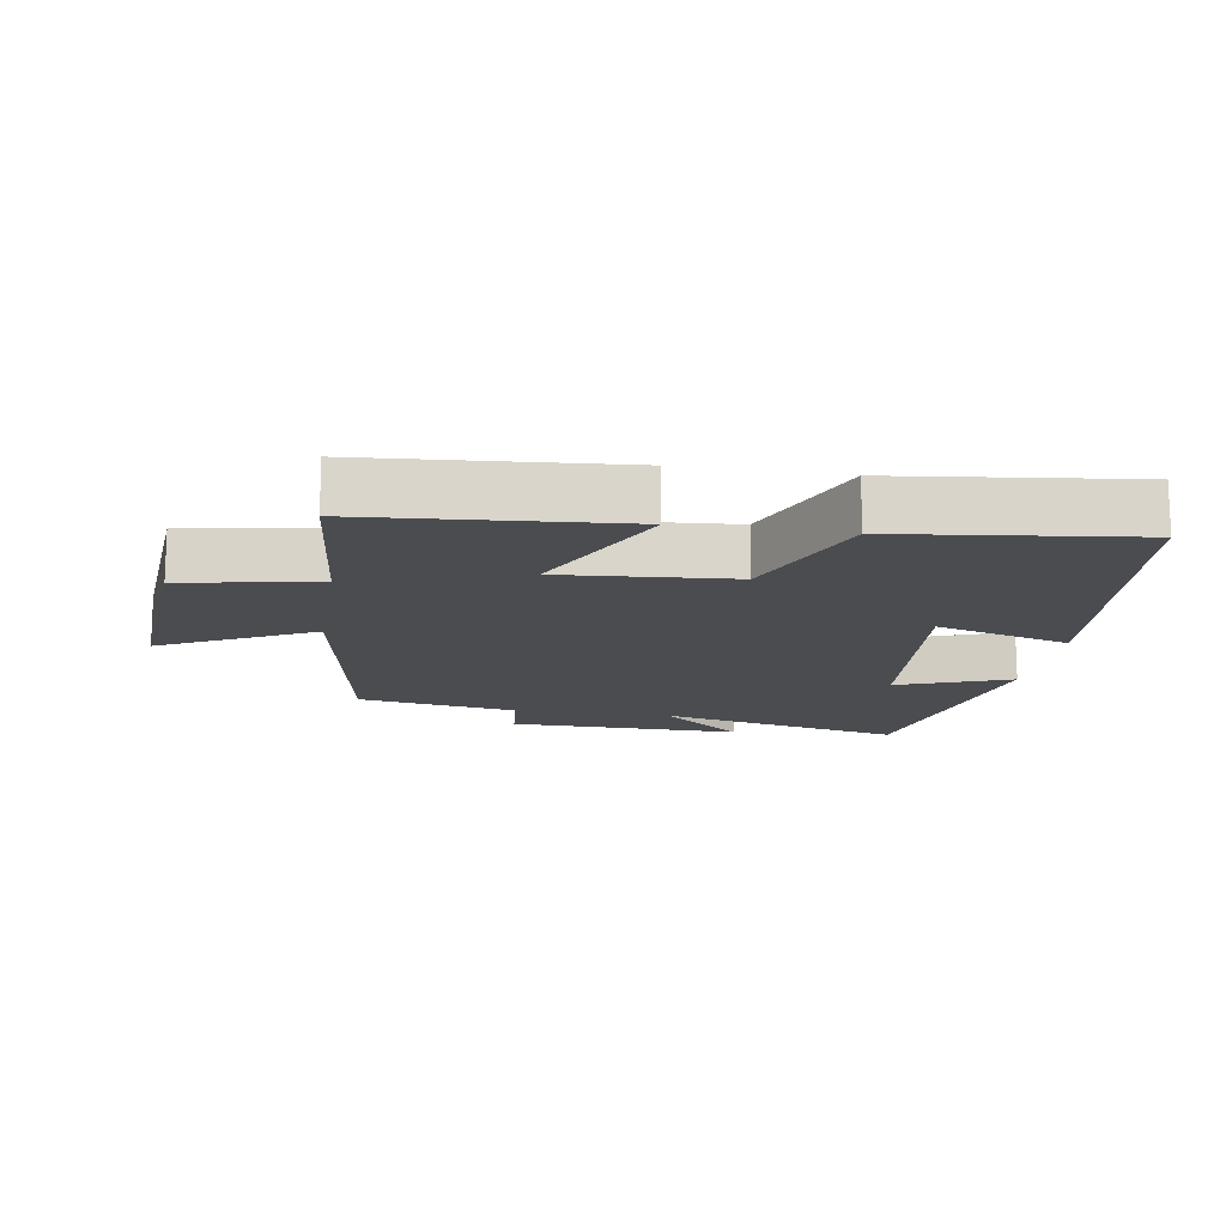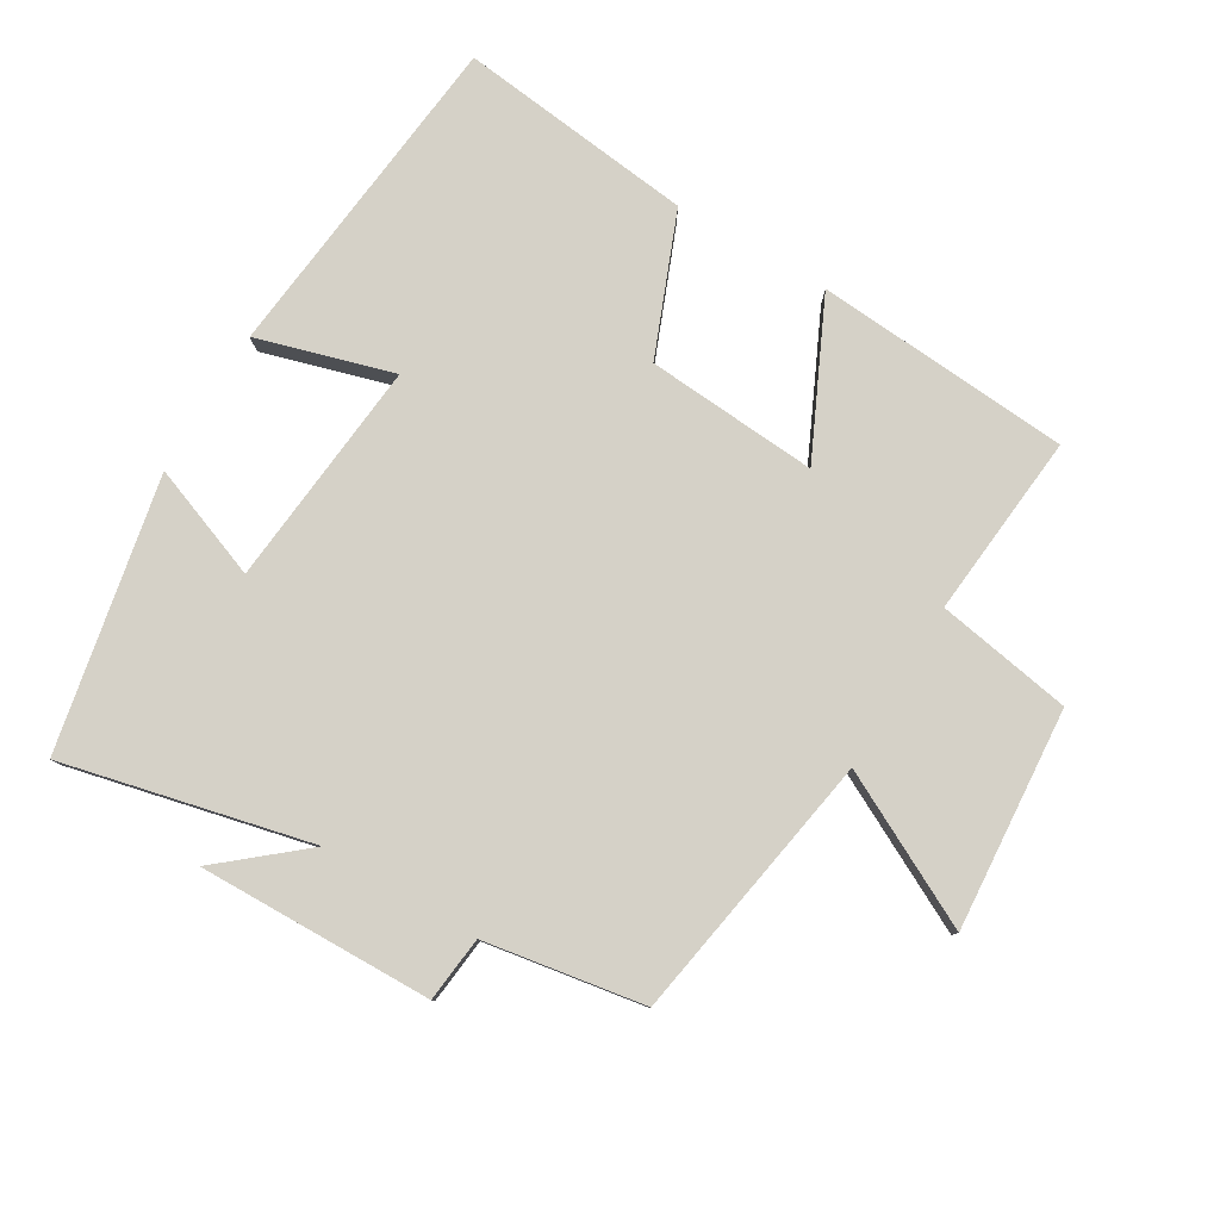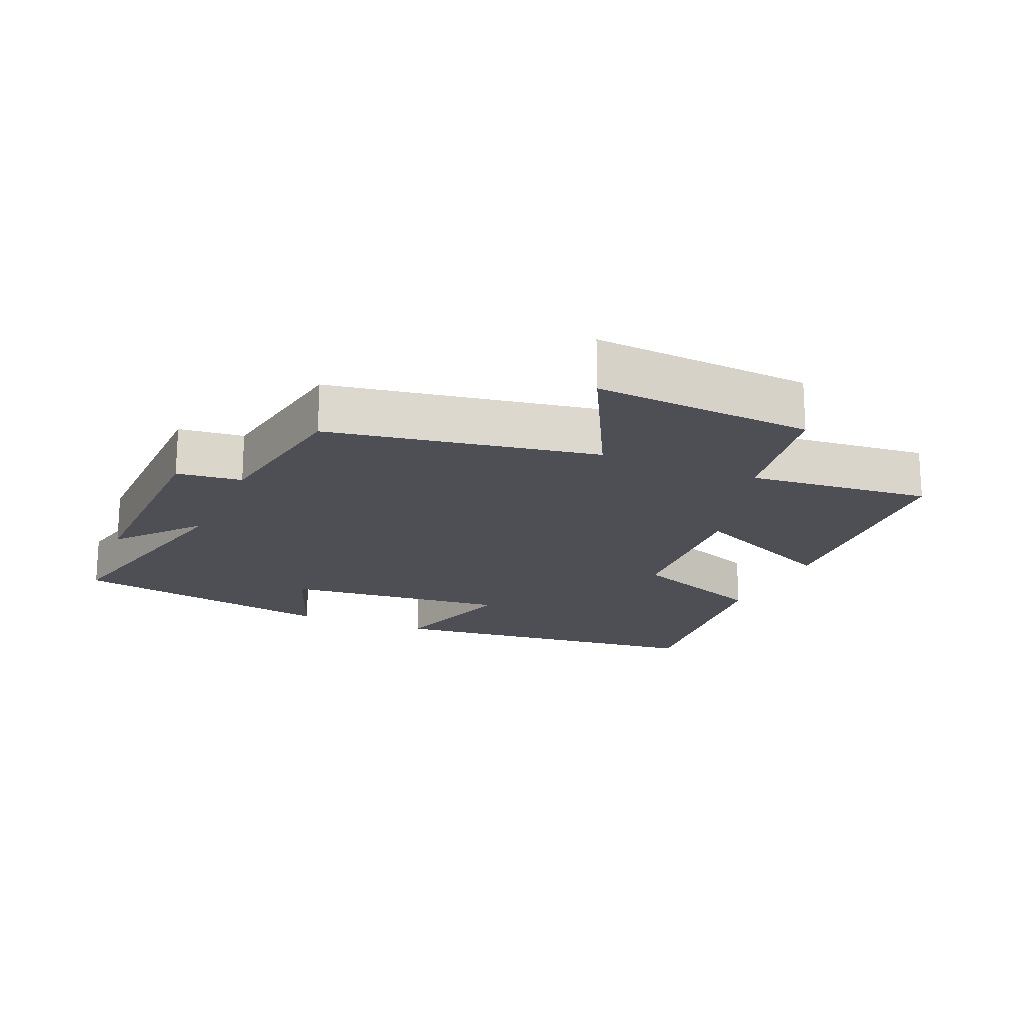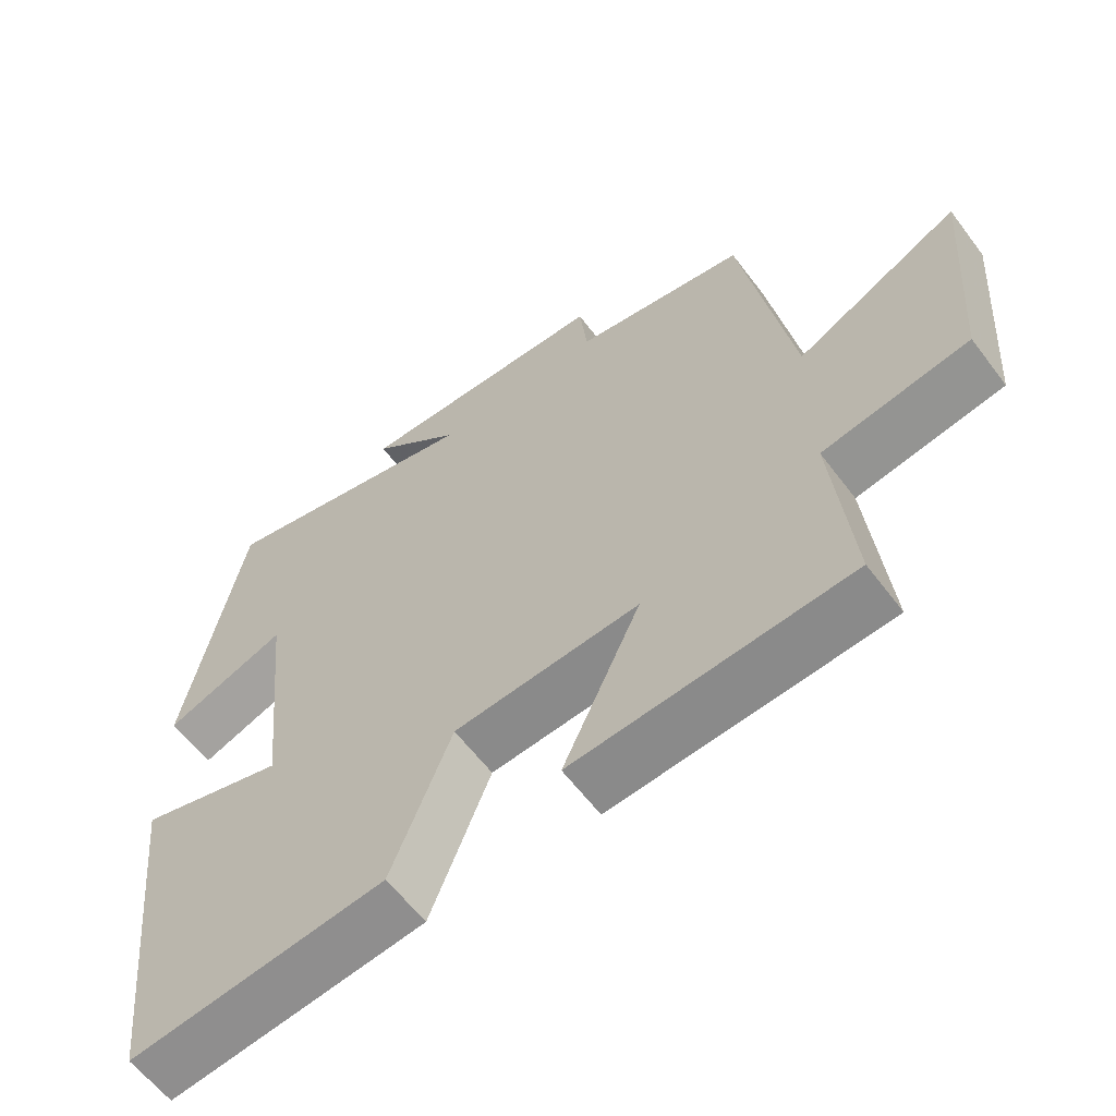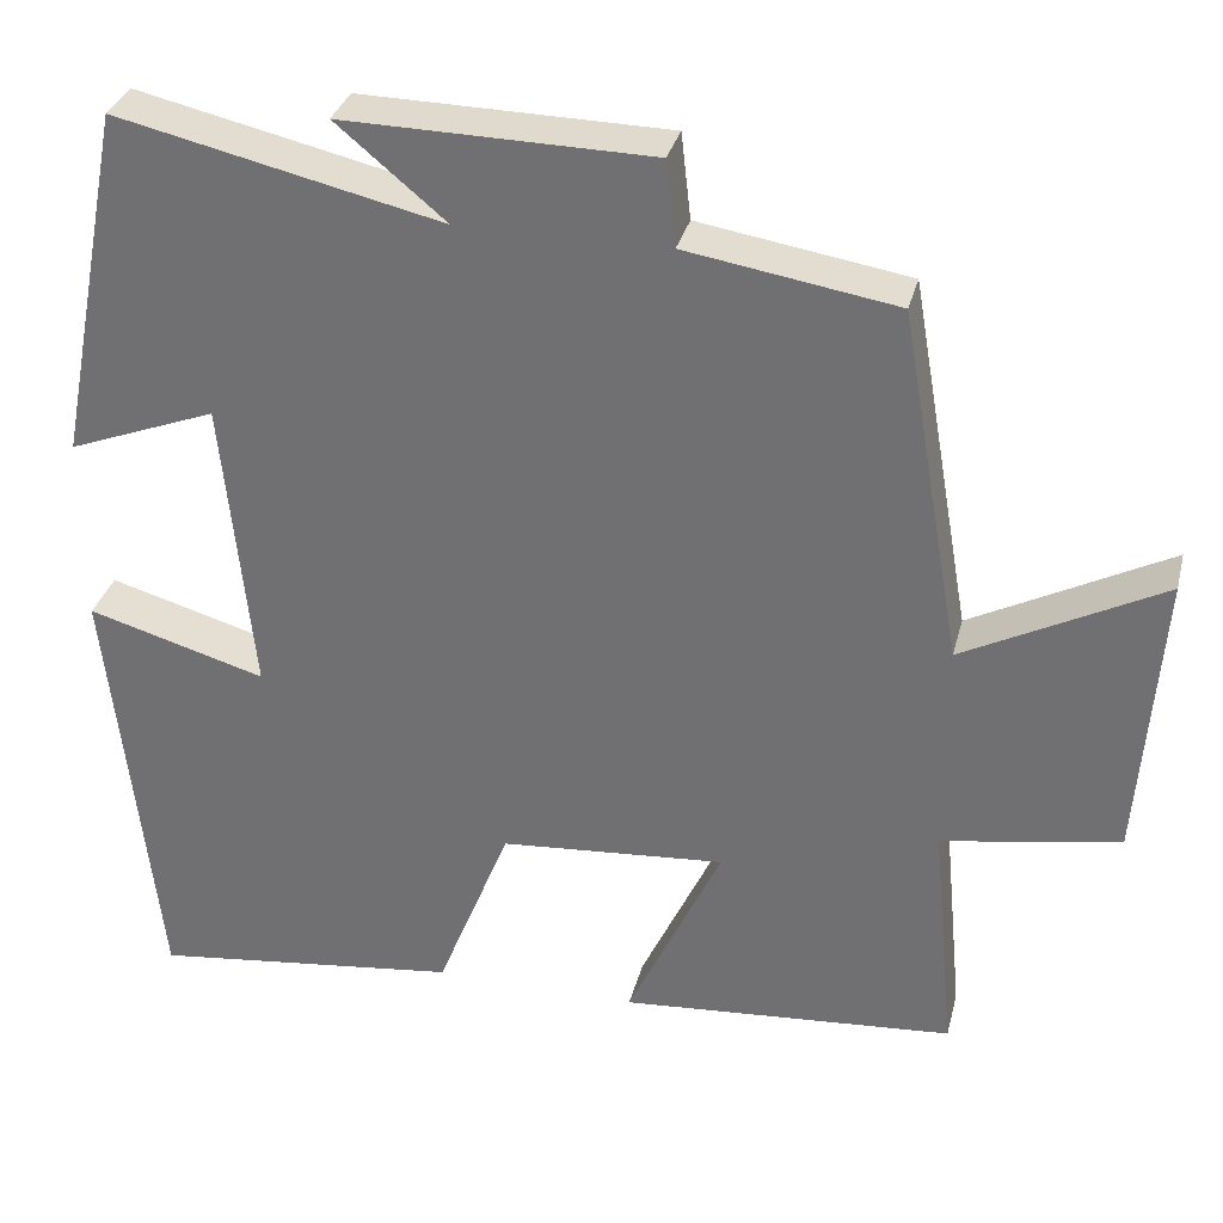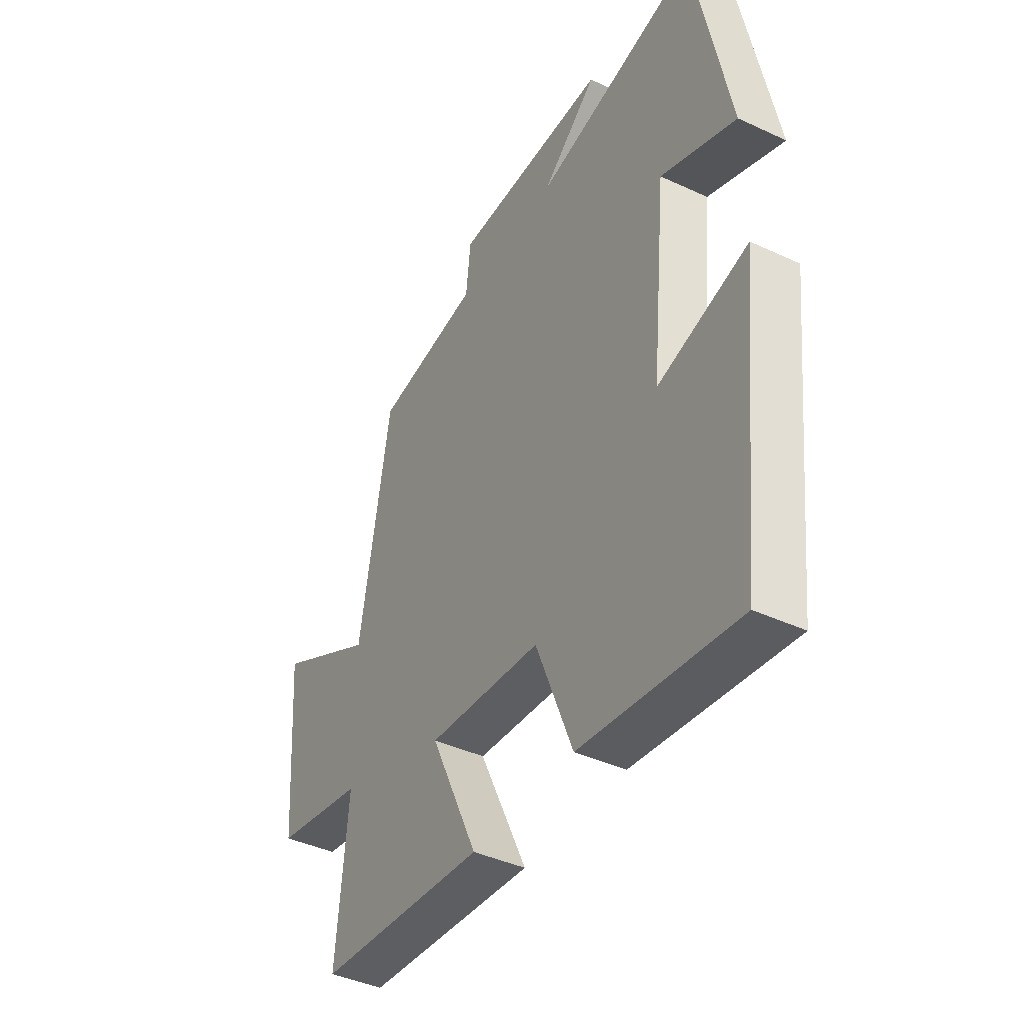
<metadata>
{"format":"obj","ext":"obj","renderer":"f3d","projection":"perspective","resolution":1024,"background":"white","views":[{"elev":-14.7,"azim":170.8,"up":"+Y"},{"elev":79.7,"azim":30.5,"up":"+Y"},{"elev":-18.4,"azim":66.6,"up":"+Y"},{"elev":-60.5,"azim":36.8,"up":"+Z"},{"elev":32.5,"azim":13.9,"up":"+Z"},{"elev":-41.2,"azim":-119.5,"up":"+Z"}]}
</metadata>
<code>
v -0.42 0.07 0.585
v -0.049 0.07 0.5
v -0.174 0.07 0.604
v 0.178 0.07 0.598
v 0.189 0.07 0.5
v 0.429 0.07 0.461
v 0.5 0.07 0.056
v 0.727 0.07 0.174
v 0.703 0.07 -0.158
v 0.5 0.07 -0.194
v 0.527 0.07 -0.47
v 0.144 0.07 -0.5
v 0.252 0.07 -0.269
v -0.006 0.07 -0.289
v -0.09 0.07 -0.5
v -0.445 0.07 -0.543
v -0.5 0.07 -0.041
v -0.296 0.07 -0.1
v -0.33 0.07 0.242
v -0.5 0.07 0.177
v -0.42 0 0.585
v -0.049 0 0.5
v -0.174 0 0.604
v 0.178 0 0.598
v 0.189 0 0.5
v 0.429 0 0.461
v 0.5 0 0.056
v 0.727 0 0.174
v 0.703 0 -0.158
v 0.5 0 -0.194
v 0.527 0 -0.47
v 0.144 0 -0.5
v 0.252 0 -0.269
v -0.006 0 -0.289
v -0.09 0 -0.5
v -0.445 0 -0.543
v -0.5 0 -0.041
v -0.296 0 -0.1
v -0.33 0 0.242
v -0.5 0 0.177
f 19 20 1 2
f 18 19 2
f 15 16 17 18
f 14 15 18 2
f 13 14 2
f 10 11 12 13
f 10 13 2
f 7 8 9 10
f 5 6 7 10
f 5 10 2
f 2 3 4 5
f 22 21 40 39
f 22 39 38
f 38 37 36 35
f 22 38 35 34
f 22 34 33
f 33 32 31 30
f 22 33 30
f 30 29 28 27
f 30 27 26 25
f 22 30 25
f 25 24 23 22
f 1 21 22 2
f 2 22 23 3
f 3 23 24 4
f 4 24 25 5
f 5 25 26 6
f 6 26 27 7
f 7 27 28 8
f 8 28 29 9
f 9 29 30 10
f 10 30 31 11
f 11 31 32 12
f 12 32 33 13
f 13 33 34 14
f 14 34 35 15
f 15 35 36 16
f 16 36 37 17
f 17 37 38 18
f 18 38 39 19
f 19 39 40 20
f 20 40 21 1

</code>
